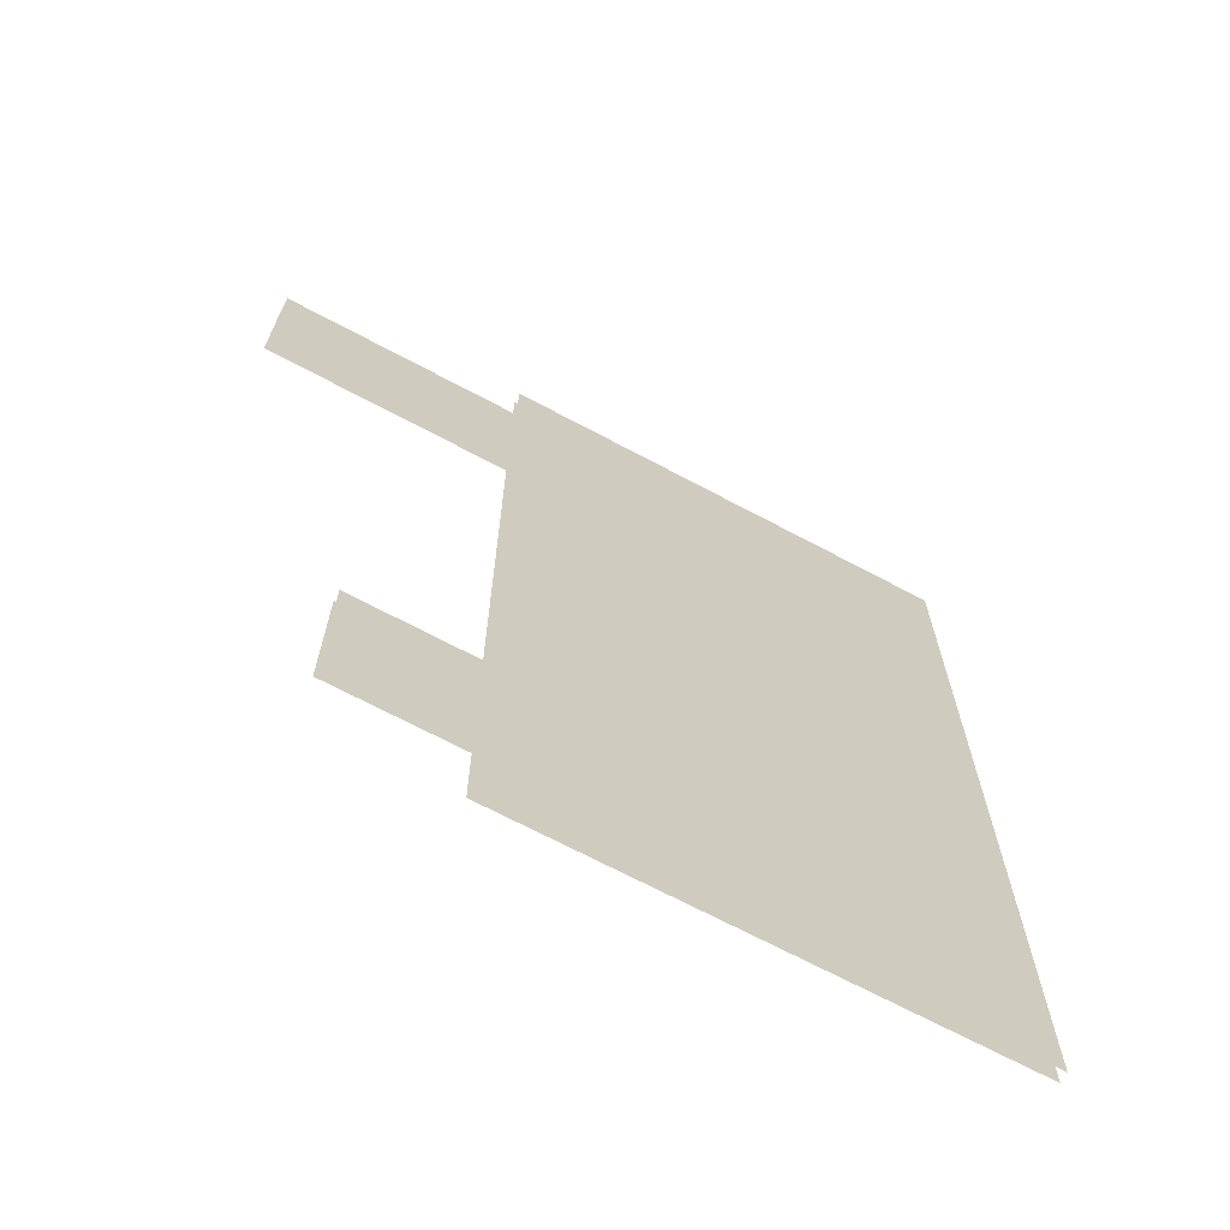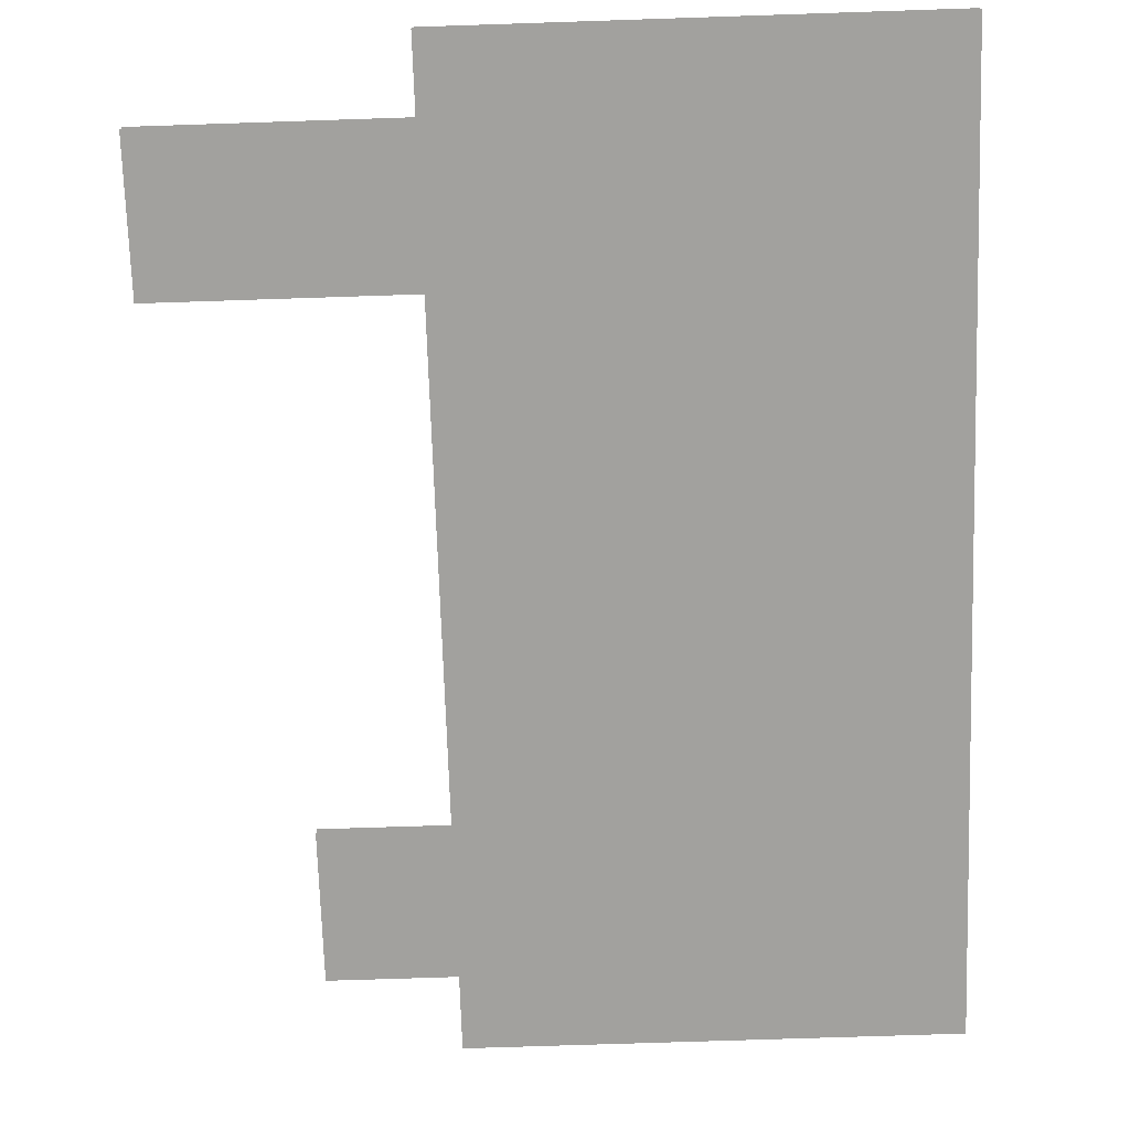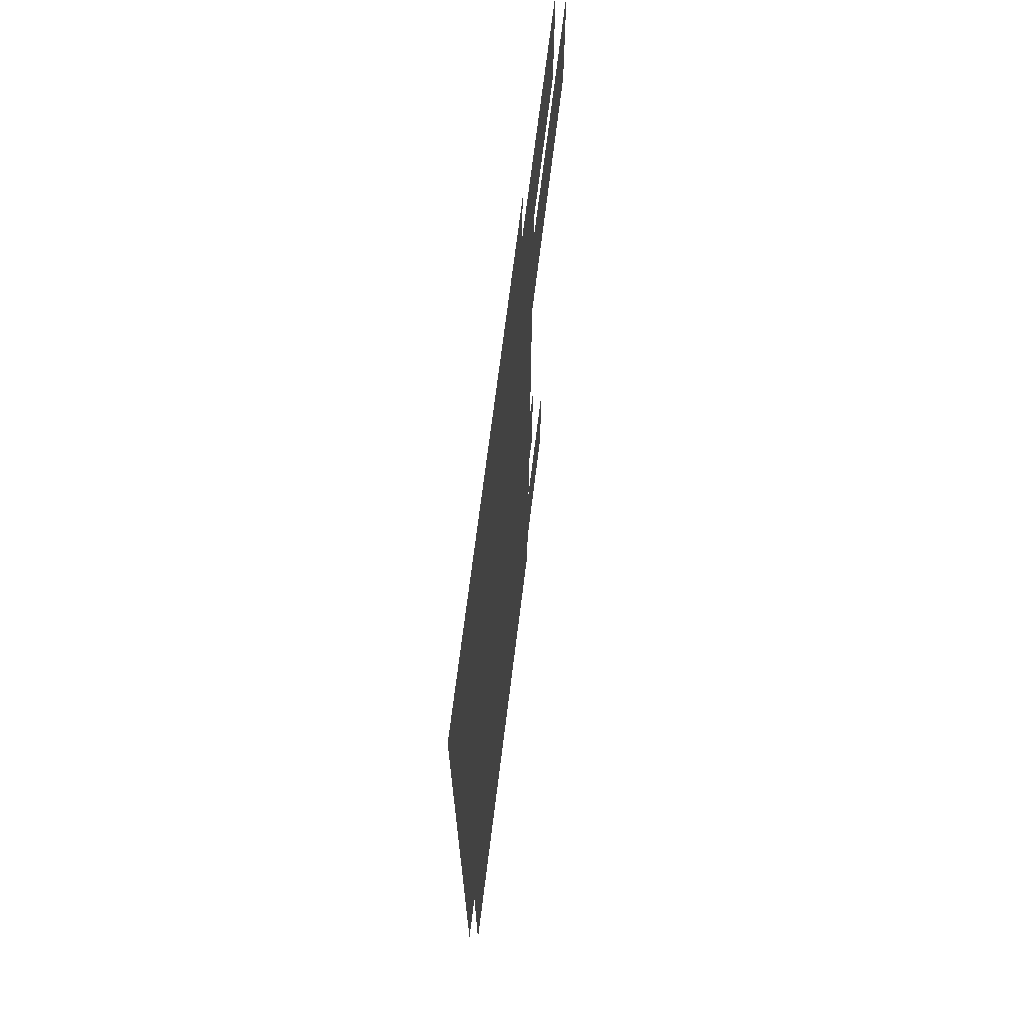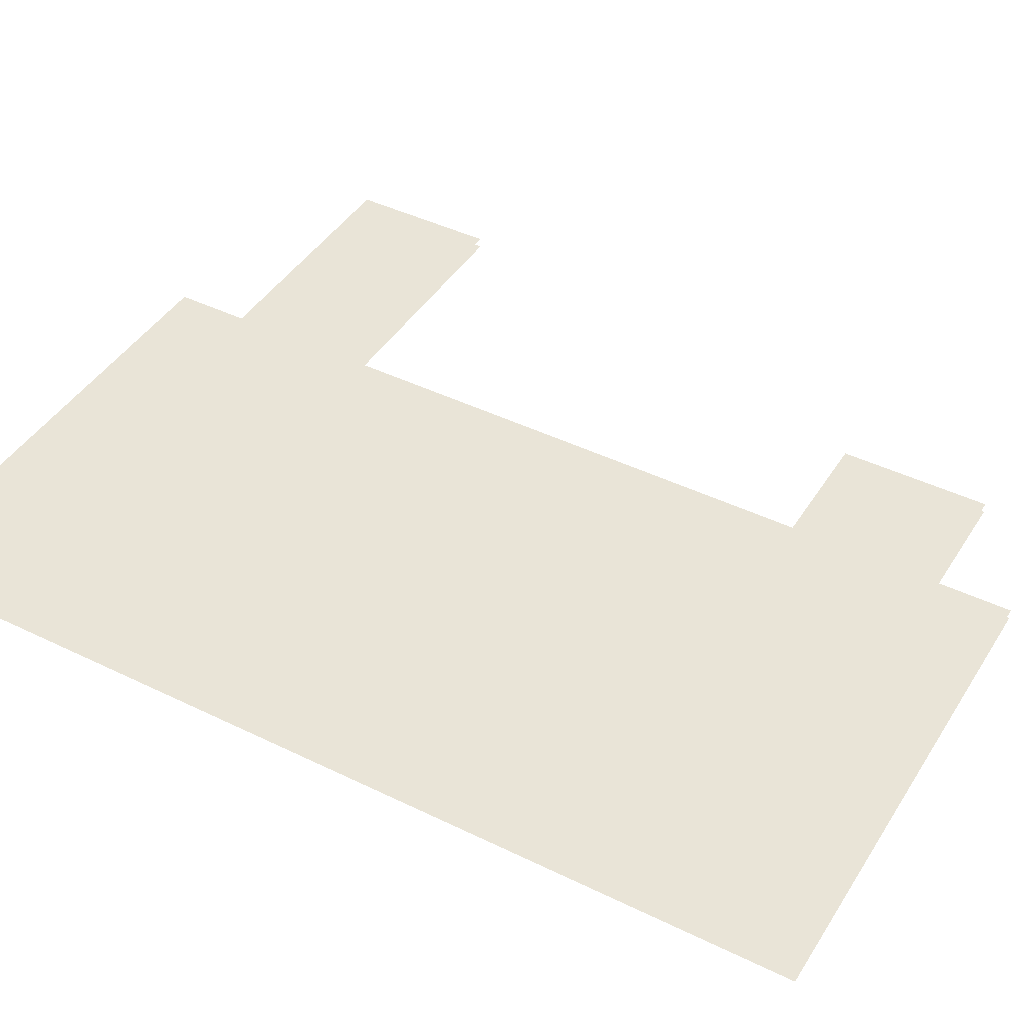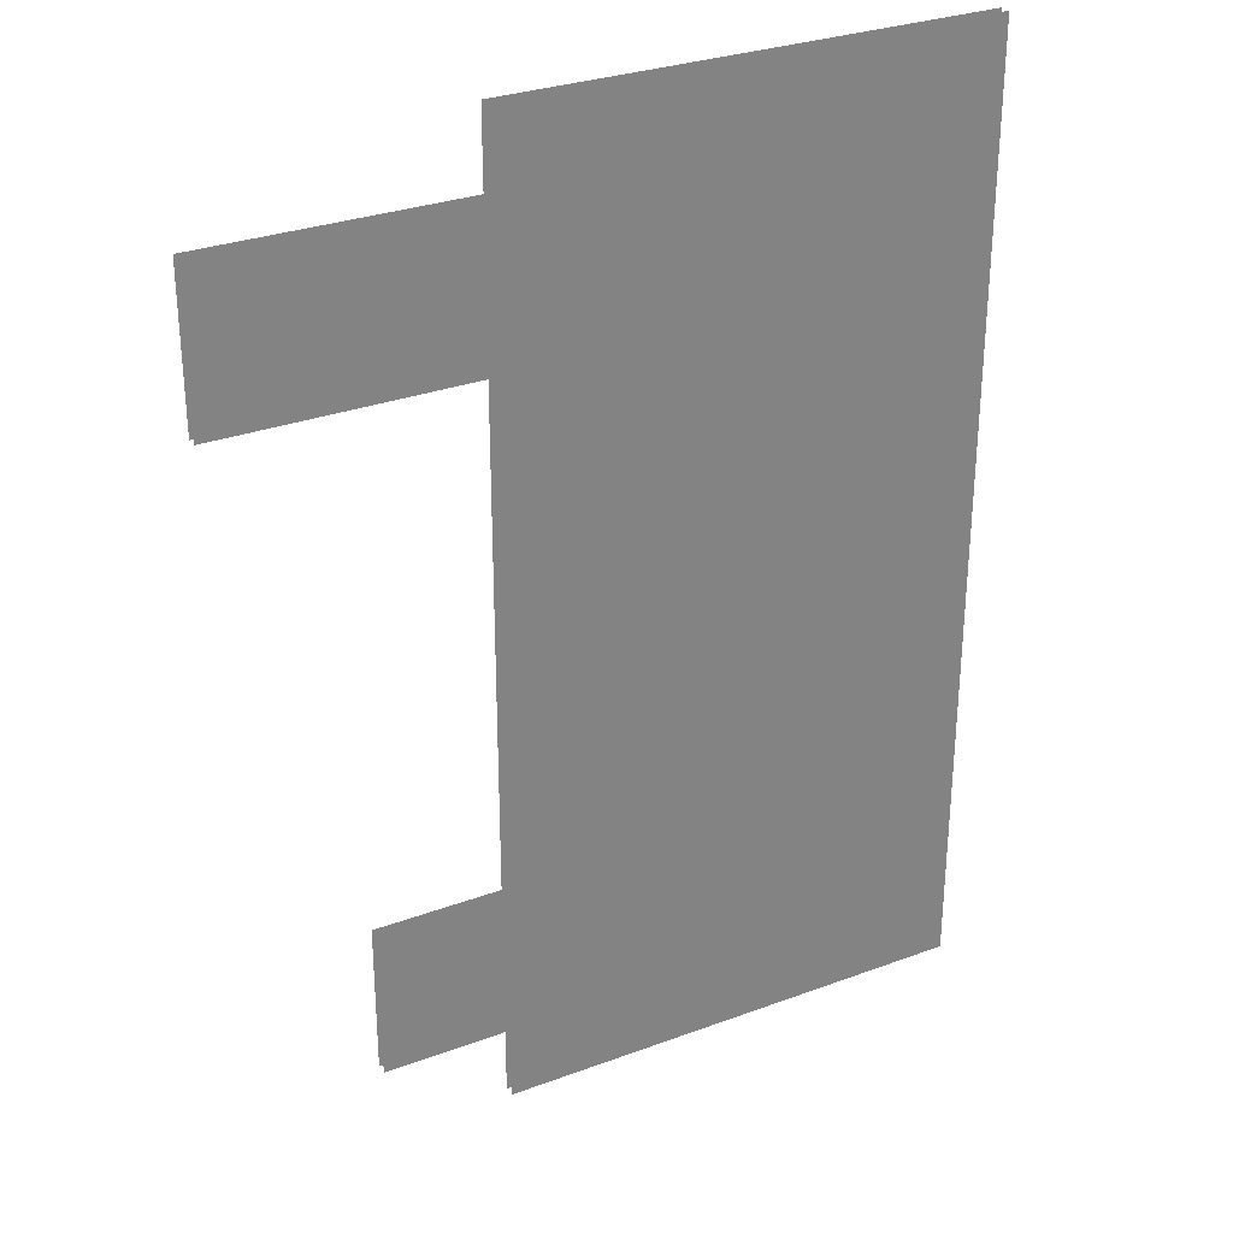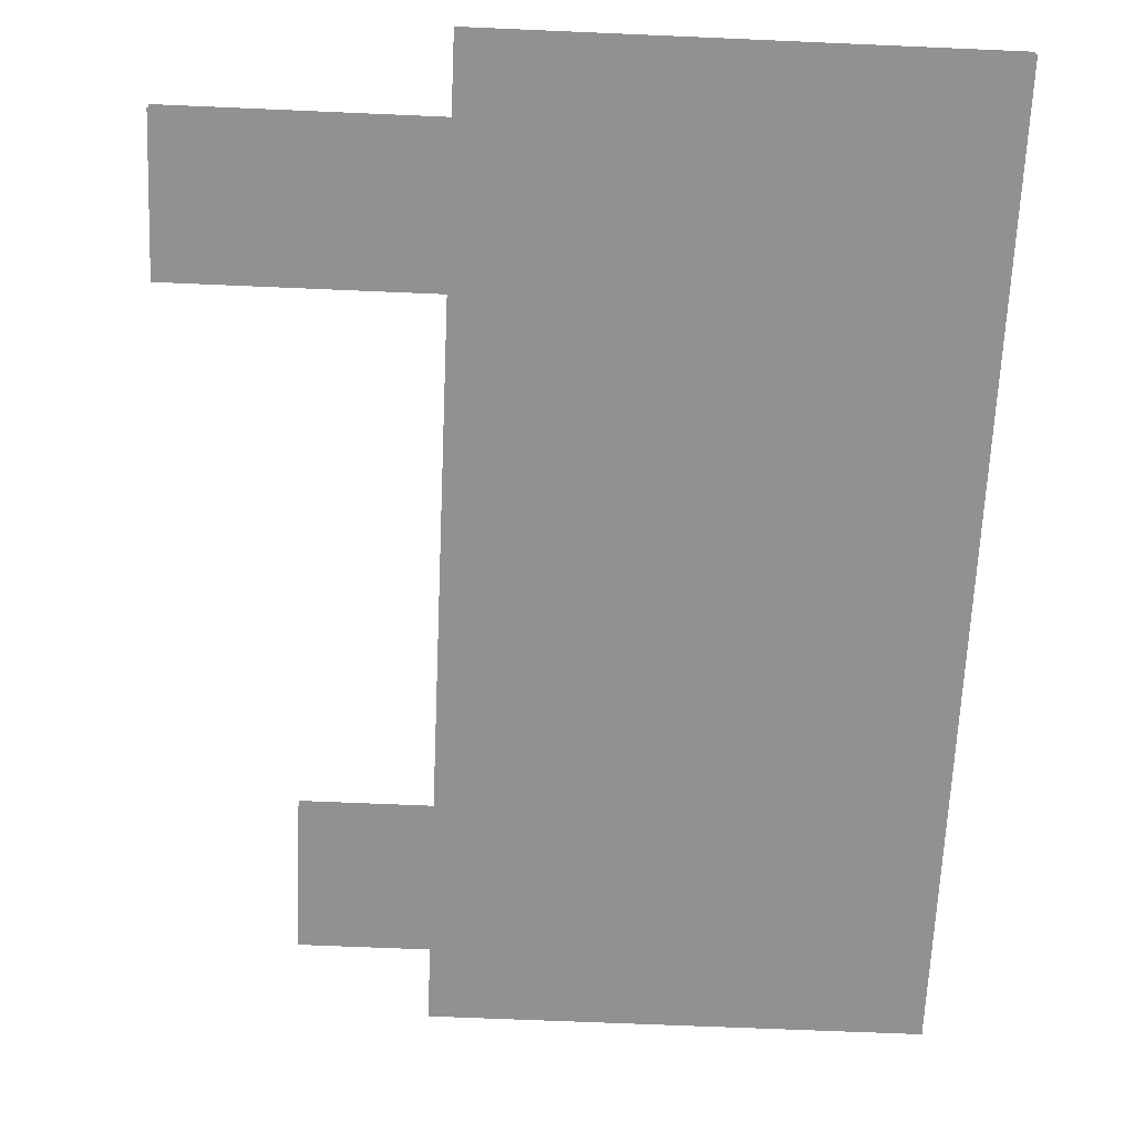
<metadata>
{"format":"obj","ext":"obj","renderer":"f3d","projection":"perspective","resolution":1024,"background":"white","views":[{"elev":-69.0,"azim":151.9,"up":"+Y"},{"elev":-72.1,"azim":-178.1,"up":"+Z"},{"elev":70.4,"azim":-82.9,"up":"+Y"},{"elev":43.3,"azim":-60.0,"up":"+Z"},{"elev":30.0,"azim":151.6,"up":"+Y"},{"elev":-65.9,"azim":177.5,"up":"+Z"}]}
</metadata>
<code>
o floor_72
v 116 -30.5 0
v 116 -30.5 -0.1
v 116 -29.75 0
v 116 -29.75 -0.1
v 117.2 -29.75 0
v 117.2 -29.75 -0.1
v 117.2 -28.25 0
v 117.2 -28.25 -0.1
v 116 -28.25 0
v 116 -28.25 -0.1
v 116 -23.25 0
v 116 -23.25 -0.1
v 118.5 -23.25 0
v 118.5 -23.25 -0.1
v 118.5 -21.75 0
v 118.5 -21.75 -0.1
v 116 -21.75 0
v 116 -21.75 -0.1
v 116 -21 0
v 116 -21 -0.1
v 111.2 -21 0
v 111.2 -21 -0.1
v 111.2 -30.5 0
v 111.2 -30.5 -0.1
f 23 9 21
f 22 10 24
f 9 11 21
f 22 12 10
f 11 17 21
f 22 18 12
f 17 19 21
f 22 20 18
f 17 13 15
f 16 14 18
f 3 23 1
f 2 24 4
f 3 9 23
f 24 10 4
f 3 5 9
f 10 6 4
f 5 7 9
f 10 8 6
f 13 17 11
f 12 18 14

</code>
